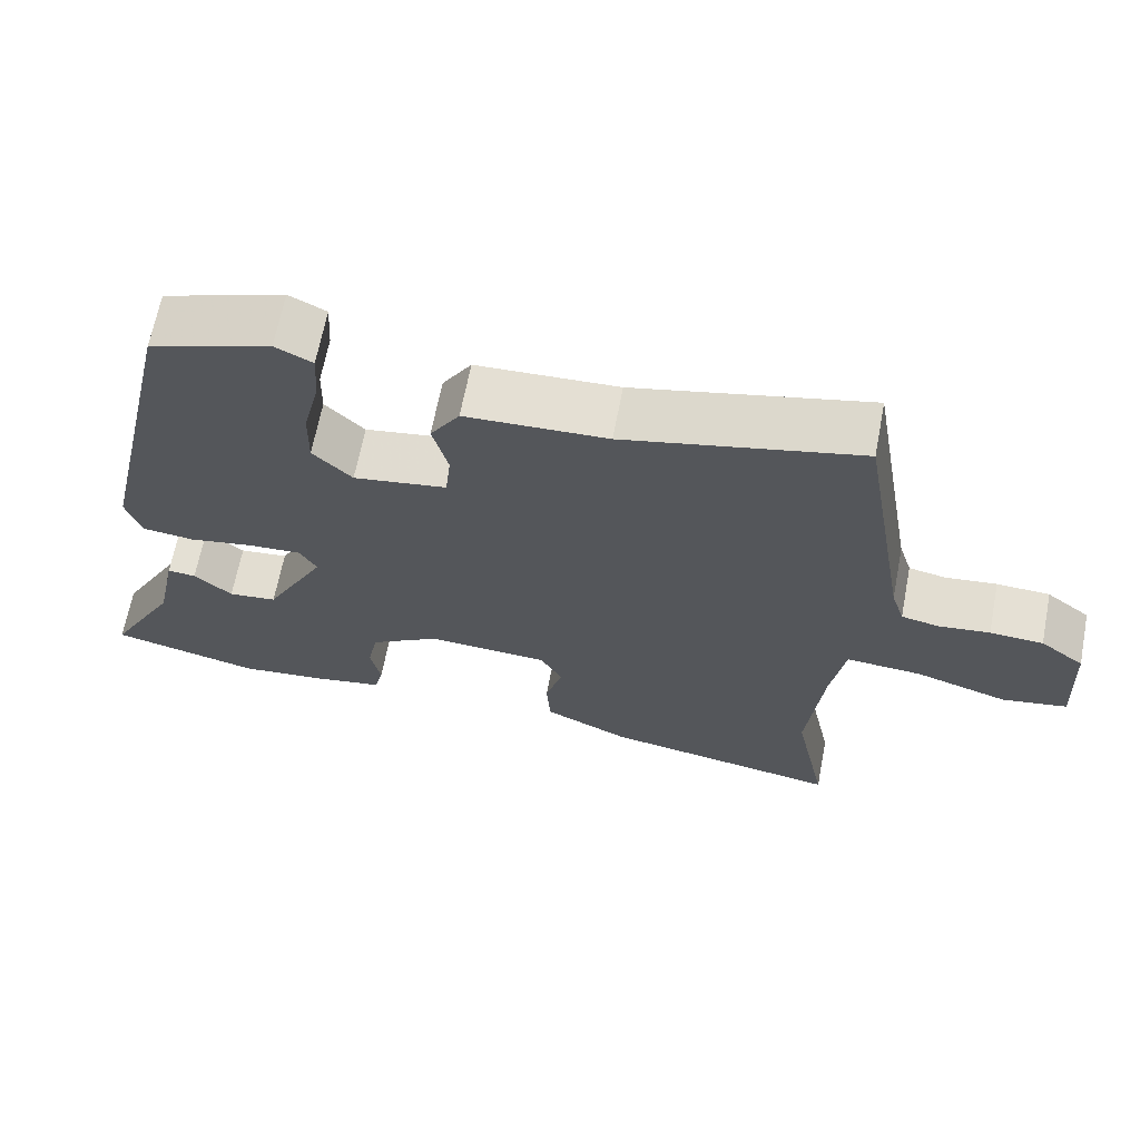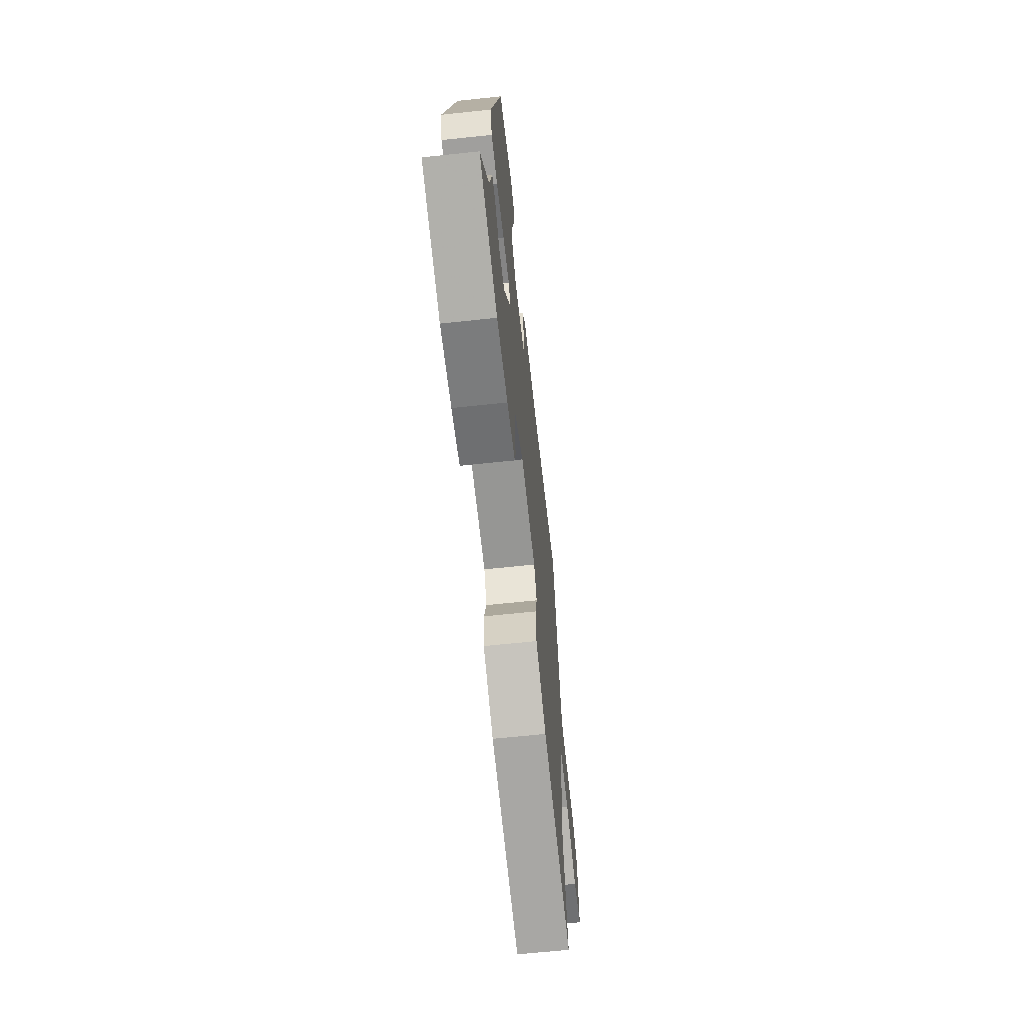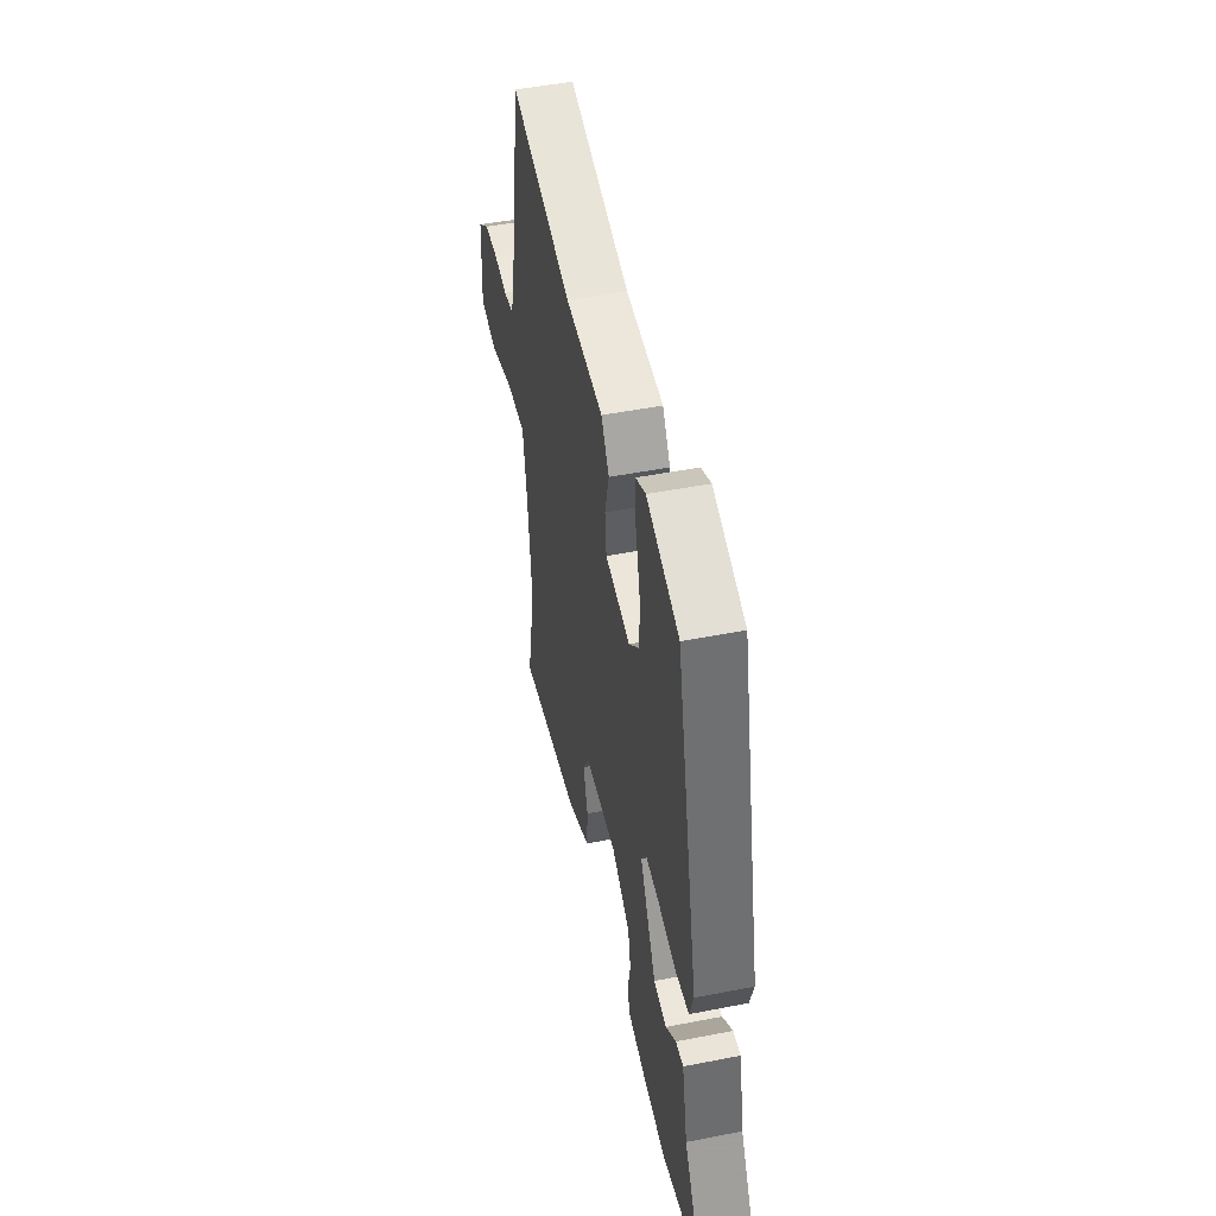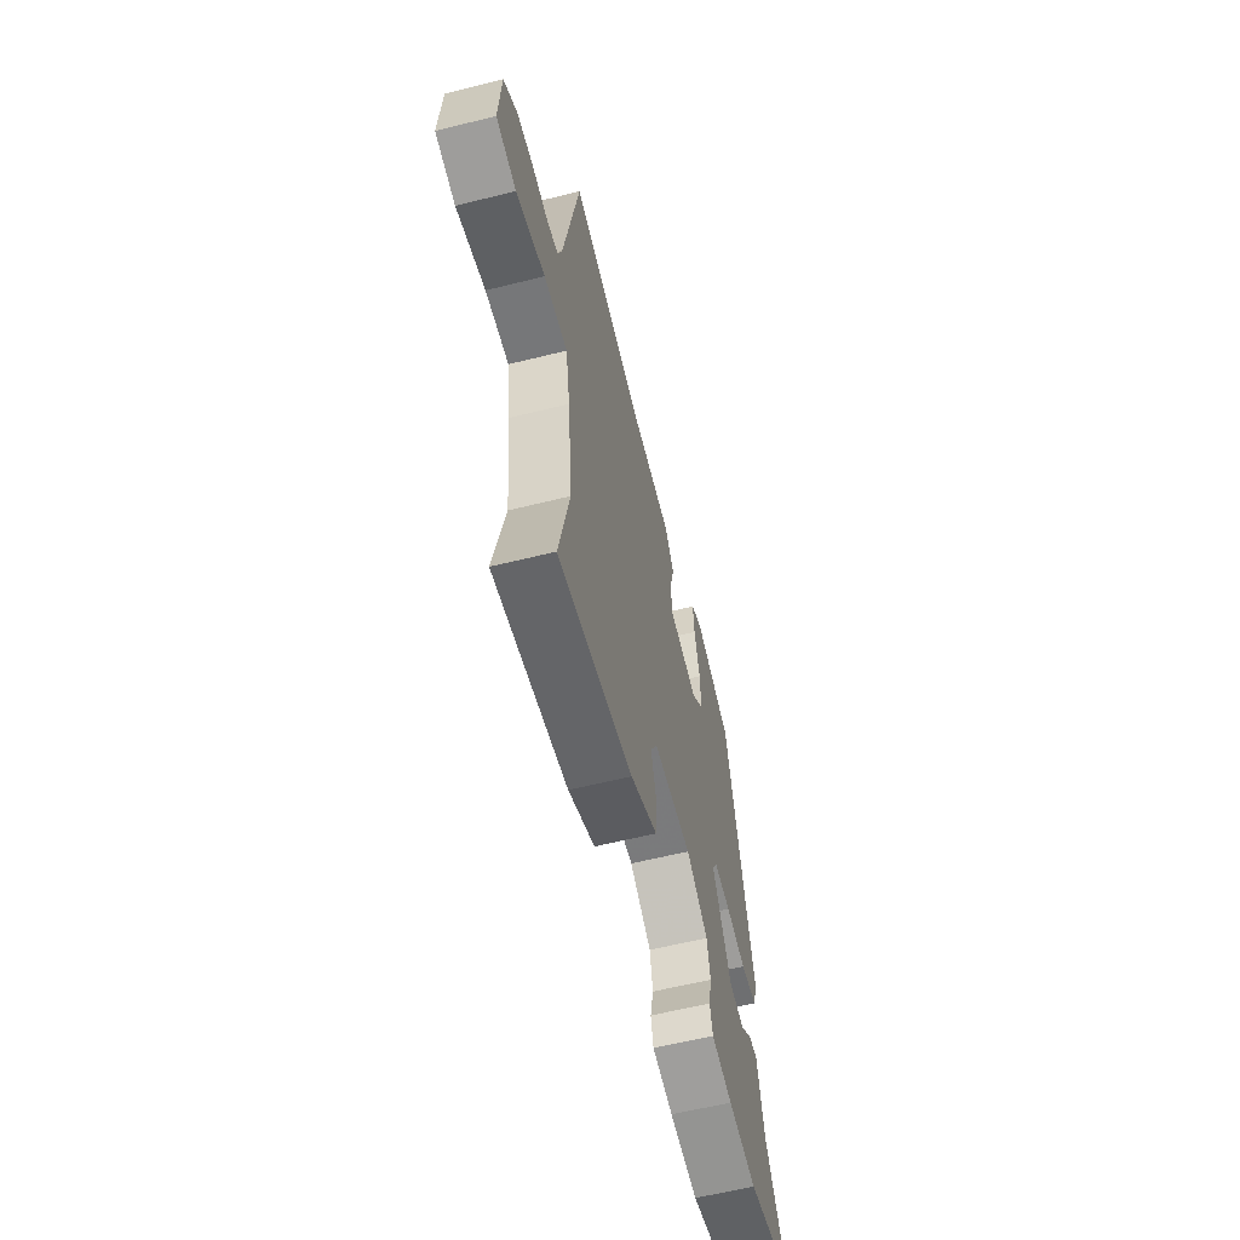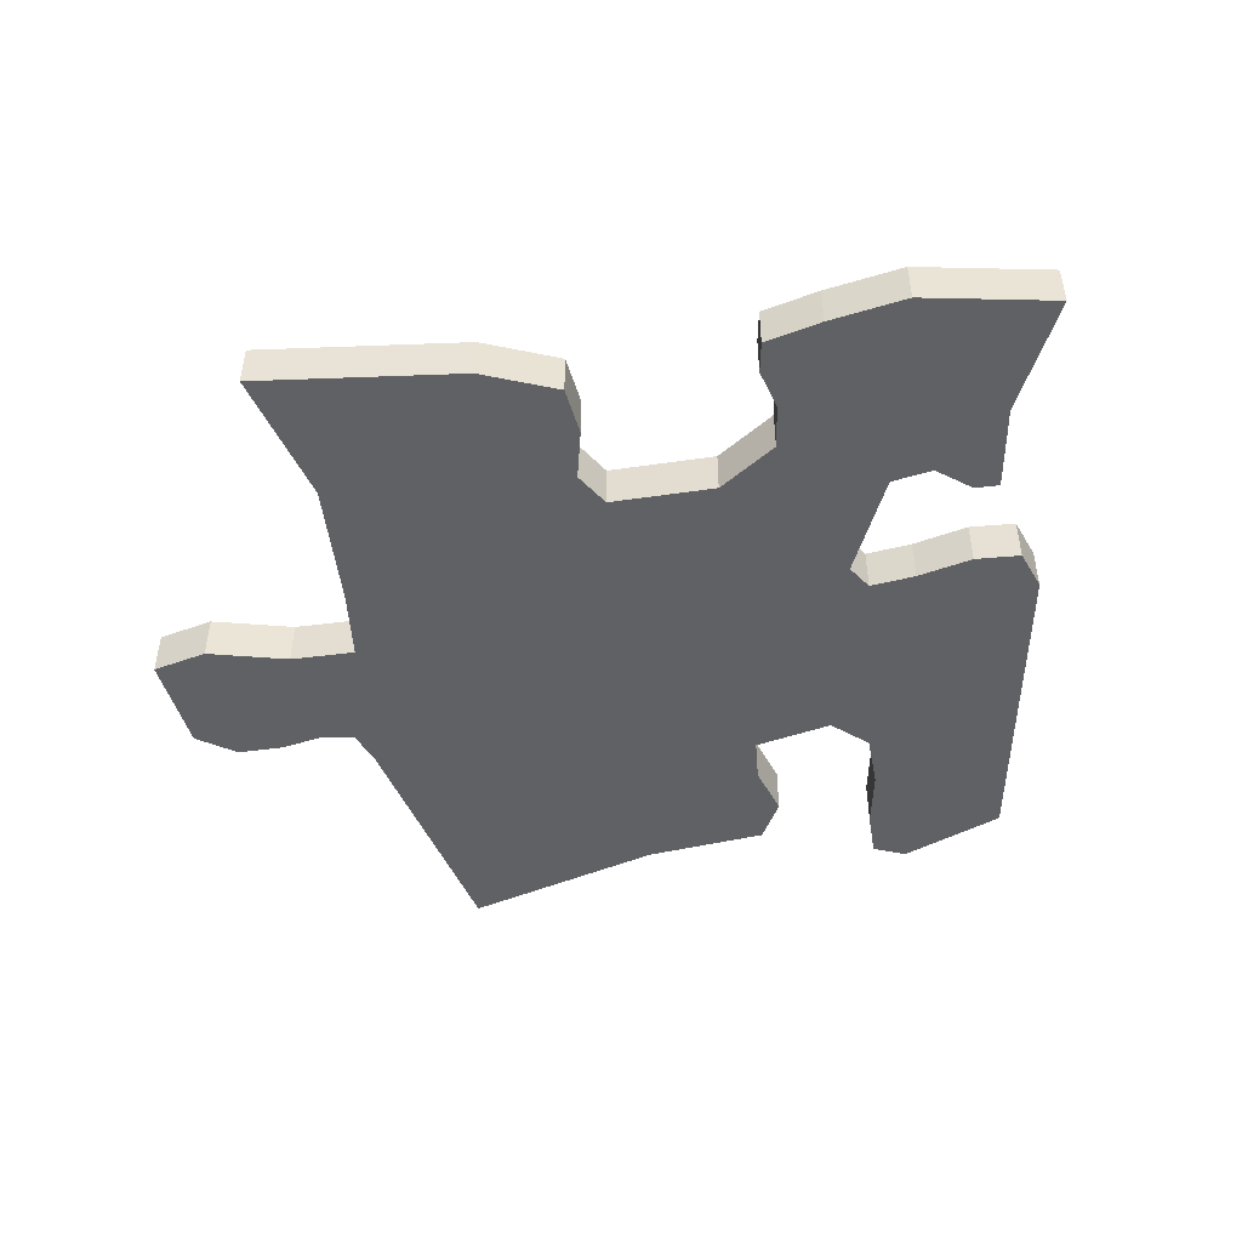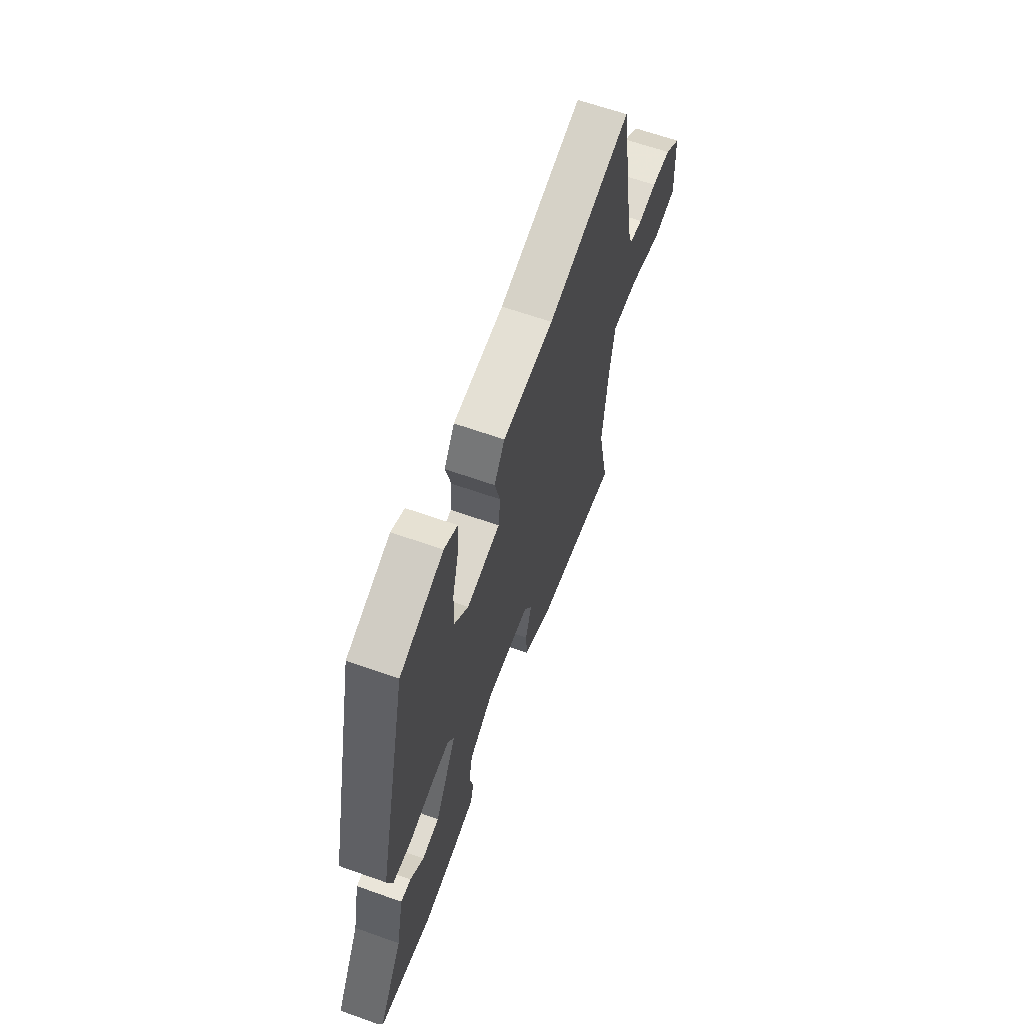
<metadata>
{"format":"obj","ext":"obj","renderer":"f3d","projection":"perspective","resolution":1024,"background":"white","views":[{"elev":66.0,"azim":10.9,"up":"+Z"},{"elev":-64.9,"azim":-83.9,"up":"+Z"},{"elev":48.6,"azim":-102.3,"up":"+Z"},{"elev":-61.0,"azim":104.2,"up":"+Z"},{"elev":-47.1,"azim":-167.6,"up":"+Y"},{"elev":63.4,"azim":-70.2,"up":"+Z"}]}
</metadata>
<code>
v -0.375 0.07 -0.531
v -0.57 0.07 -0.483
v -0.48 0.07 -0.32
v -0.453 0.07 -0.192
v -0.416 0.07 -0.195
v -0.367 0.07 -0.238
v -0.304 0.07 -0.231
v -0.226 0.07 -0.083
v -0.248 0.07 -0.045
v -0.317 0.07 -0.049
v -0.401 0.07 -0.064
v -0.469 0.07 -0.056
v -0.488 0.07 0.006
v -0.378 0.07 0.49
v -0.221 0.07 0.544
v -0.173 0.07 0.52
v -0.177 0.07 0.45
v -0.199 0.07 0.36
v -0.201 0.07 0.277
v -0.15 0.07 0.226
v -0.029 0.07 0.245
v -0.022 0.07 0.311
v -0.042 0.07 0.389
v -0.004 0.07 0.449
v 0.18 0.07 0.457
v 0.484 0.07 0.527
v 0.549 0.07 0.149
v 0.566 0.07 0.095
v 0.615 0.07 0.085
v 0.681 0.07 0.093
v 0.75 0.07 0.089
v 0.807 0.07 0.045
v 0.815 0.07 -0.107
v 0.731 0.07 -0.122
v 0.611 0.07 -0.084
v 0.513 0.07 -0.077
v 0.495 0.07 -0.187
v 0.475 0.07 -0.381
v 0.518 0.07 -0.589
v 0.21 0.07 -0.535
v 0.099 0.07 -0.482
v 0.094 0.07 -0.407
v 0.116 0.07 -0.332
v 0.087 0.07 -0.279
v -0.071 0.07 -0.271
v -0.161 0.07 -0.326
v -0.174 0.07 -0.392
v -0.161 0.07 -0.455
v -0.172 0.07 -0.502
v -0.258 0.07 -0.518
v -0.375 0 -0.531
v -0.57 0 -0.483
v -0.48 0 -0.32
v -0.453 0 -0.192
v -0.416 0 -0.195
v -0.367 0 -0.238
v -0.304 0 -0.231
v -0.226 0 -0.083
v -0.248 0 -0.045
v -0.317 0 -0.049
v -0.401 0 -0.064
v -0.469 0 -0.056
v -0.488 0 0.006
v -0.378 0 0.49
v -0.221 0 0.544
v -0.173 0 0.52
v -0.177 0 0.45
v -0.199 0 0.36
v -0.201 0 0.277
v -0.15 0 0.226
v -0.029 0 0.245
v -0.022 0 0.311
v -0.042 0 0.389
v -0.004 0 0.449
v 0.18 0 0.457
v 0.484 0 0.527
v 0.549 0 0.149
v 0.566 0 0.095
v 0.615 0 0.085
v 0.681 0 0.093
v 0.75 0 0.089
v 0.807 0 0.045
v 0.815 0 -0.107
v 0.731 0 -0.122
v 0.611 0 -0.084
v 0.513 0 -0.077
v 0.495 0 -0.187
v 0.475 0 -0.381
v 0.518 0 -0.589
v 0.21 0 -0.535
v 0.099 0 -0.482
v 0.094 0 -0.407
v 0.116 0 -0.332
v 0.087 0 -0.279
v -0.071 0 -0.271
v -0.161 0 -0.326
v -0.174 0 -0.392
v -0.161 0 -0.455
v -0.172 0 -0.502
v -0.258 0 -0.518
f 47 48 49 50
f 46 47 50 1
f 40 41 42 43
f 38 39 40 43
f 37 38 43 44
f 36 37 44 45
f 32 33 34 35
f 32 35 36
f 29 30 31 32
f 28 29 32 36
f 27 28 36 45
f 25 26 27 45
f 22 23 24 25
f 21 22 25 45
f 15 16 17 18
f 15 18 19
f 14 15 19
f 13 14 19
f 10 11 12 13
f 9 10 13 19
f 8 9 19 20
f 3 4 5 6
f 3 6 7
f 46 1 2 3
f 46 3 7
f 45 46 7 8
f 8 20 21 45
f 100 99 98 97
f 51 100 97 96
f 93 92 91 90
f 93 90 89 88
f 94 93 88 87
f 95 94 87 86
f 85 84 83 82
f 86 85 82
f 82 81 80 79
f 86 82 79 78
f 95 86 78 77
f 95 77 76 75
f 75 74 73 72
f 95 75 72 71
f 68 67 66 65
f 69 68 65
f 69 65 64
f 69 64 63
f 63 62 61 60
f 69 63 60 59
f 70 69 59 58
f 56 55 54 53
f 57 56 53
f 53 52 51 96
f 57 53 96
f 58 57 96 95
f 95 71 70 58
f 1 51 52 2
f 2 52 53 3
f 3 53 54 4
f 4 54 55 5
f 5 55 56 6
f 6 56 57 7
f 7 57 58 8
f 8 58 59 9
f 9 59 60 10
f 10 60 61 11
f 11 61 62 12
f 12 62 63 13
f 13 63 64 14
f 14 64 65 15
f 15 65 66 16
f 16 66 67 17
f 17 67 68 18
f 18 68 69 19
f 19 69 70 20
f 20 70 71 21
f 21 71 72 22
f 22 72 73 23
f 23 73 74 24
f 24 74 75 25
f 25 75 76 26
f 26 76 77 27
f 27 77 78 28
f 28 78 79 29
f 29 79 80 30
f 30 80 81 31
f 31 81 82 32
f 32 82 83 33
f 33 83 84 34
f 34 84 85 35
f 35 85 86 36
f 36 86 87 37
f 37 87 88 38
f 38 88 89 39
f 39 89 90 40
f 40 90 91 41
f 41 91 92 42
f 42 92 93 43
f 43 93 94 44
f 44 94 95 45
f 45 95 96 46
f 46 96 97 47
f 47 97 98 48
f 48 98 99 49
f 49 99 100 50
f 50 100 51 1

</code>
